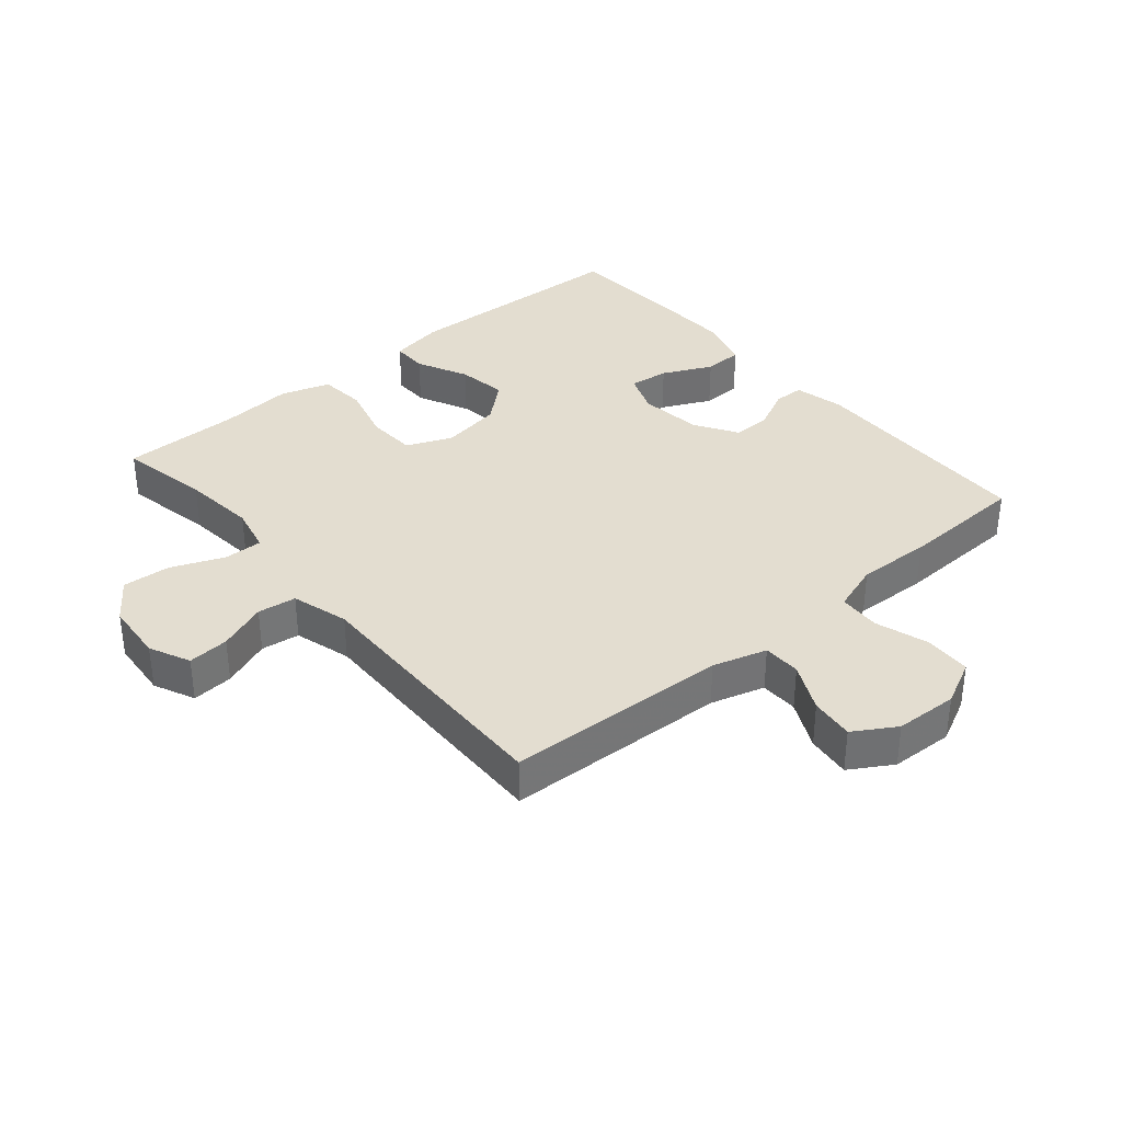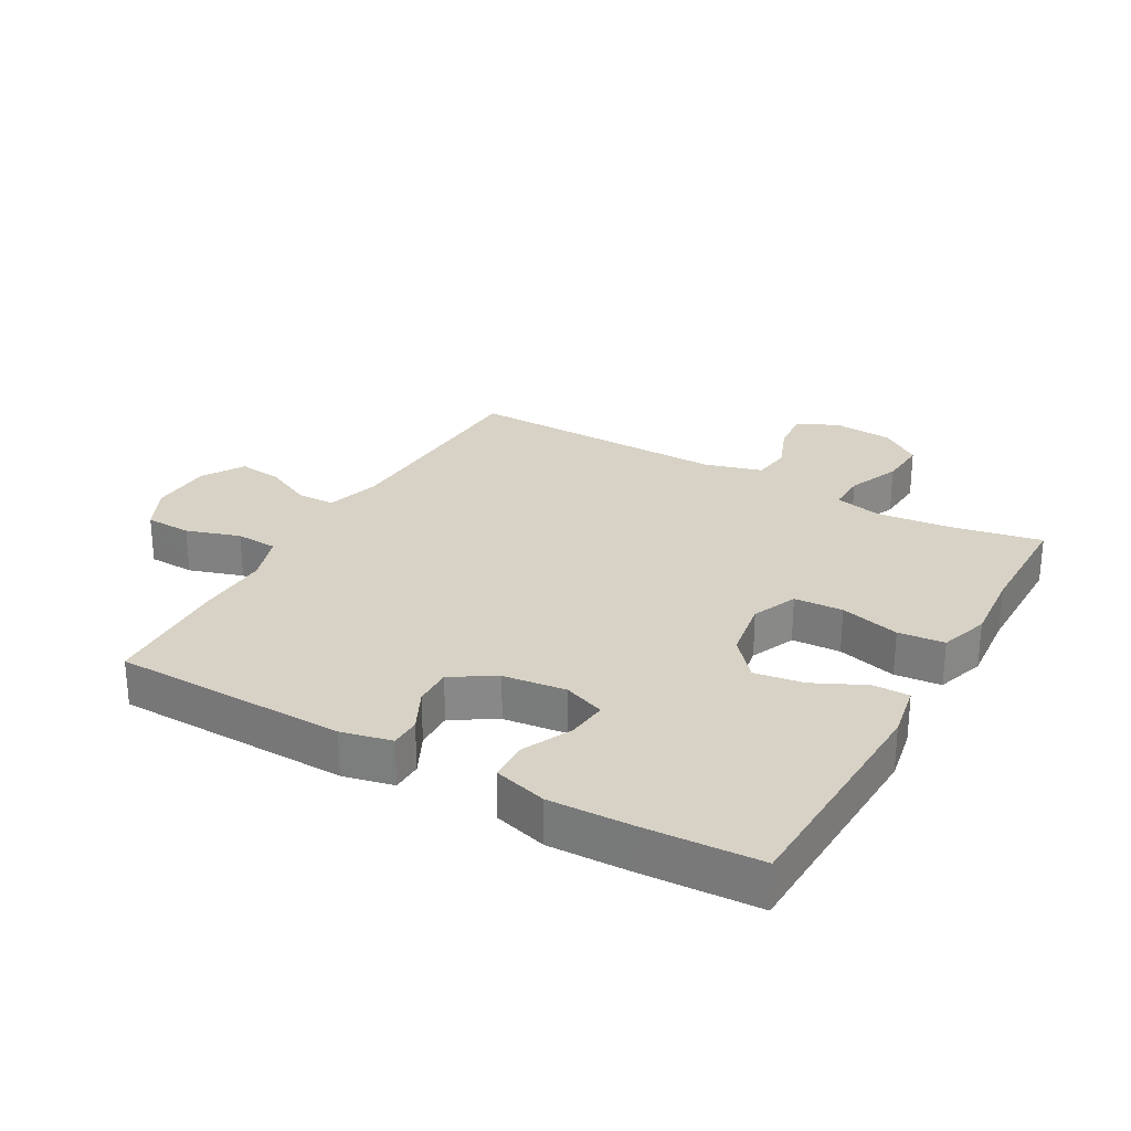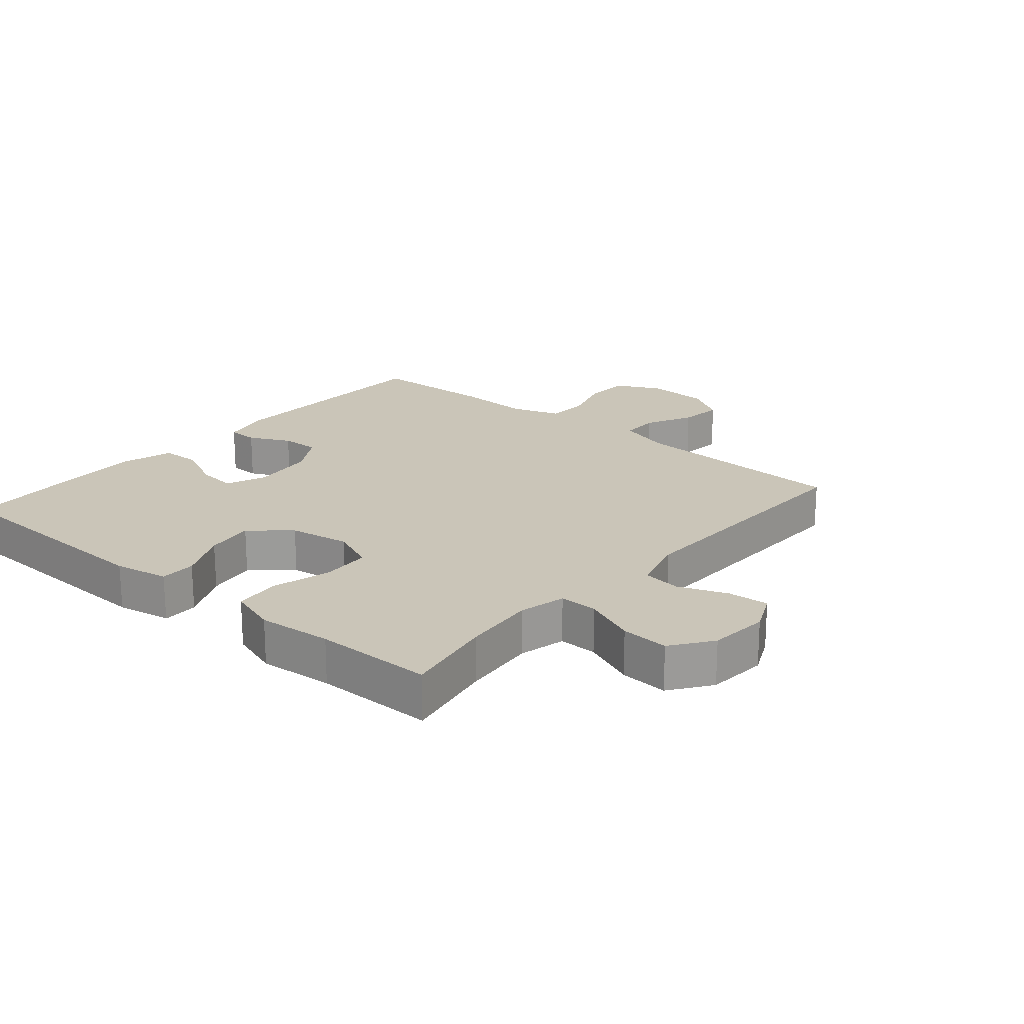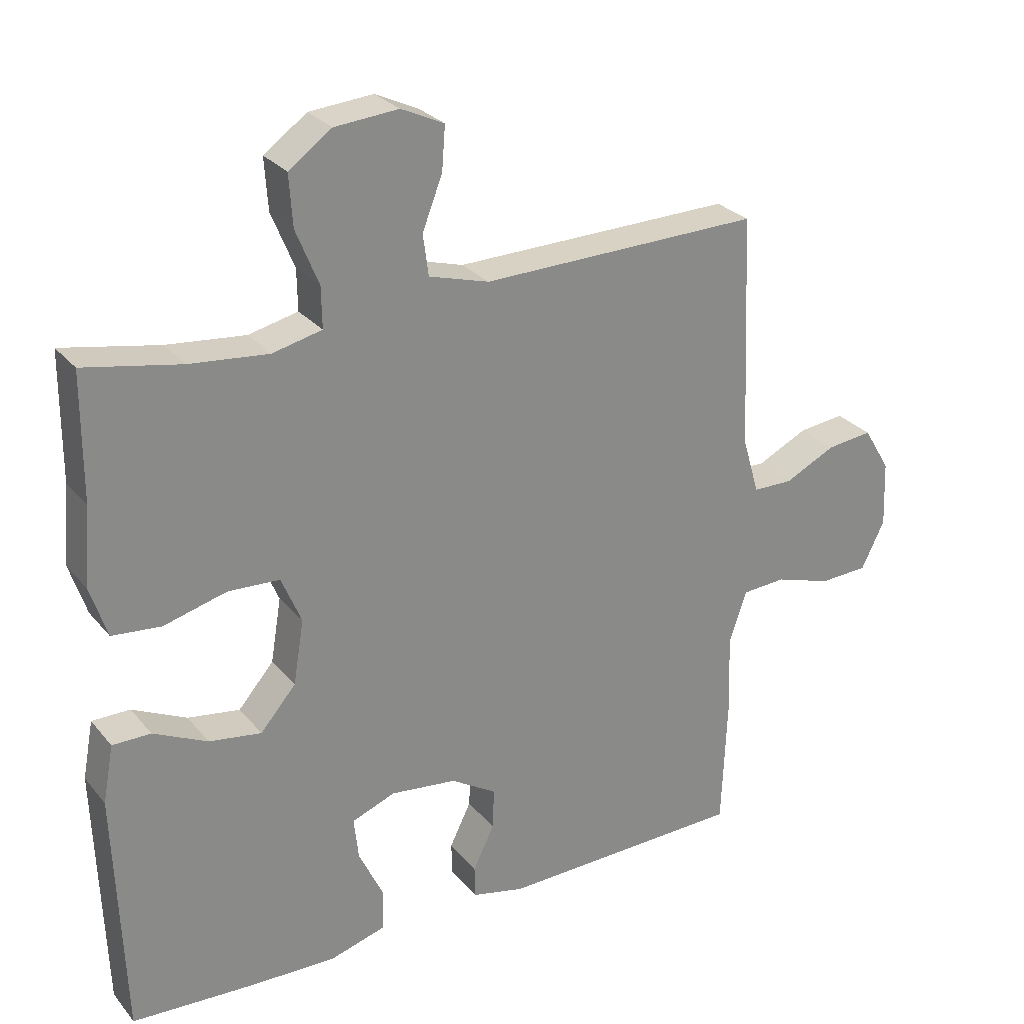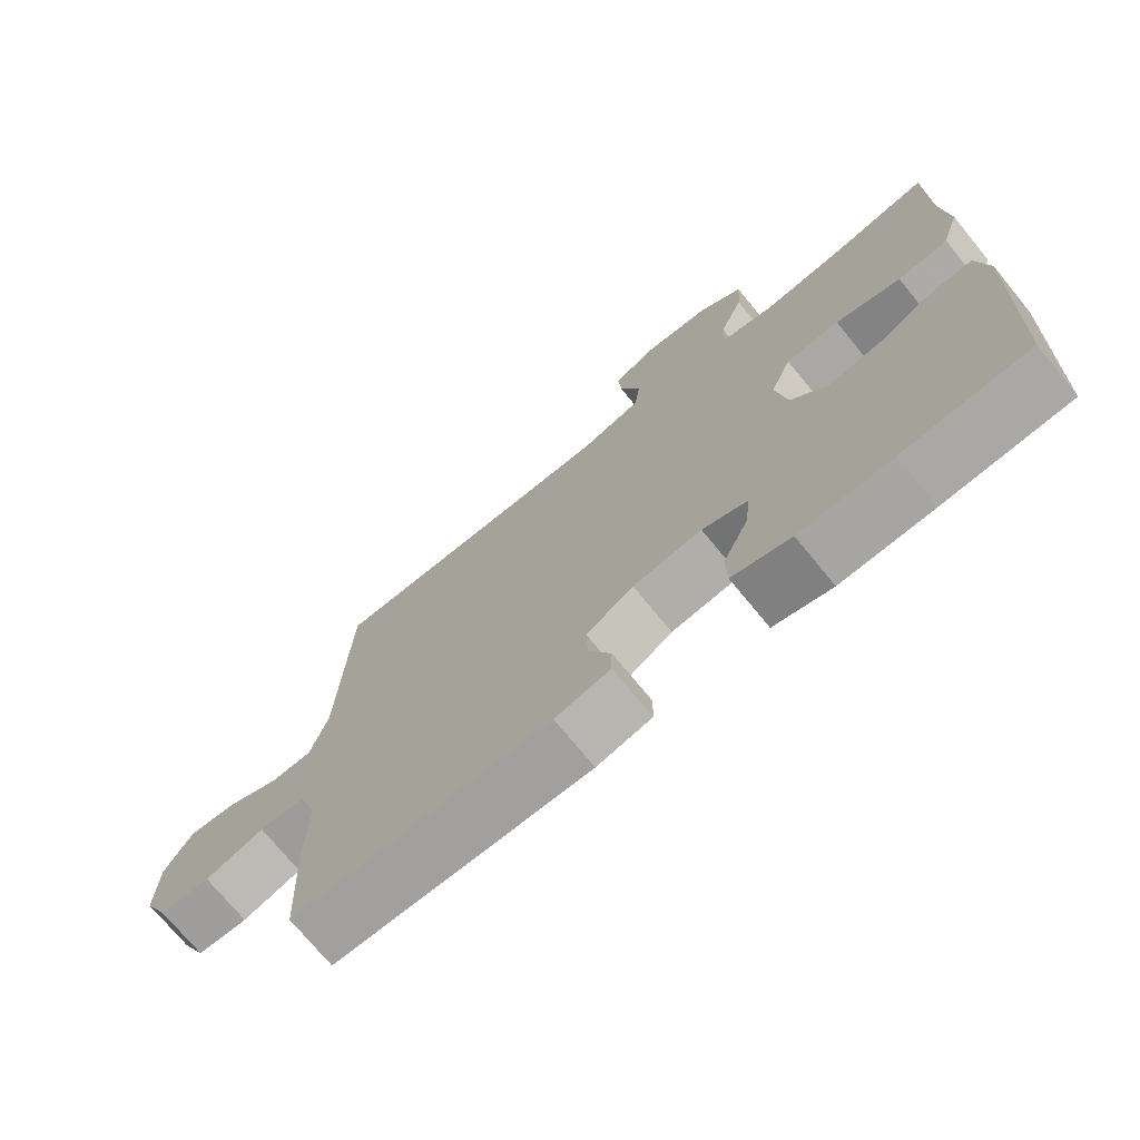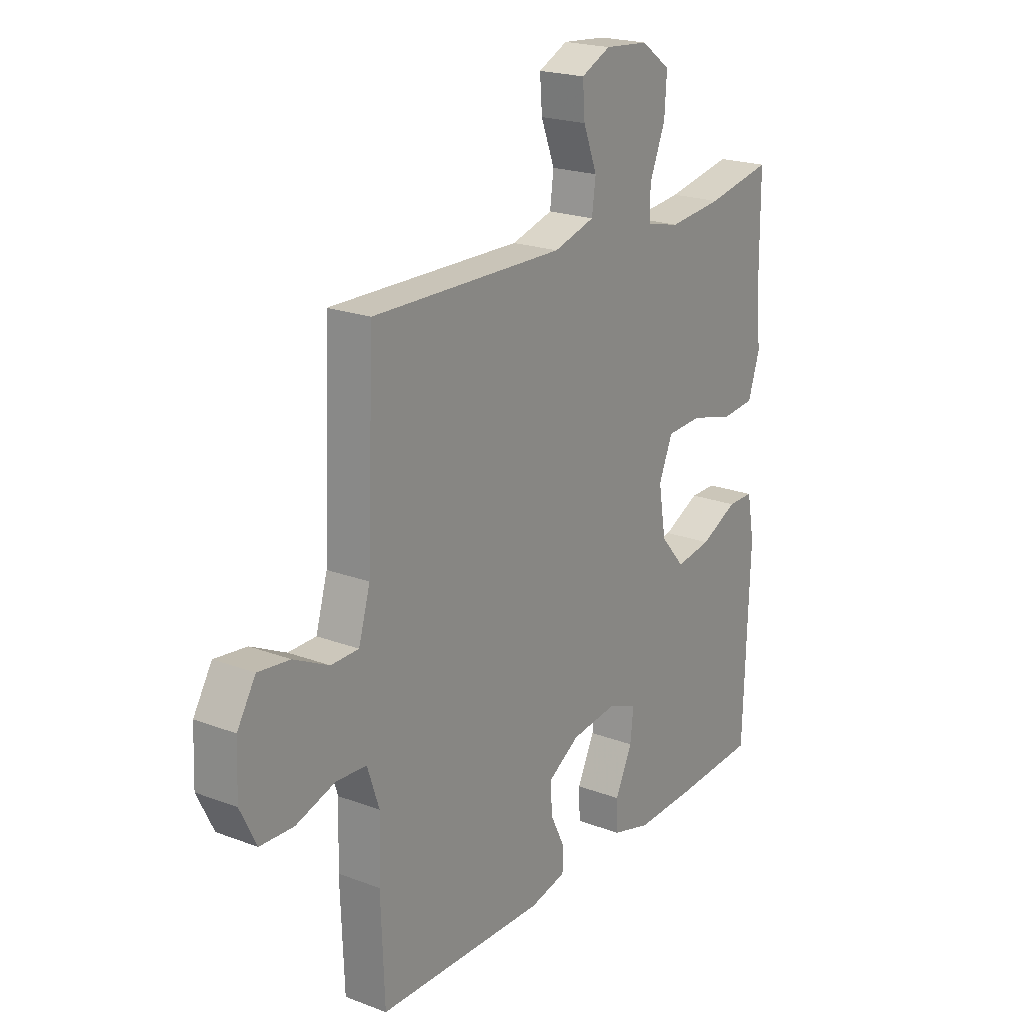
<metadata>
{"format":"obj","ext":"obj","renderer":"f3d","projection":"perspective","resolution":1024,"background":"white","views":[{"elev":35.6,"azim":49.8,"up":"+Y"},{"elev":27.4,"azim":-150.5,"up":"+Y"},{"elev":20.5,"azim":-49.5,"up":"+Y"},{"elev":27.3,"azim":-30.8,"up":"+Z"},{"elev":-72.7,"azim":-140.7,"up":"+Z"},{"elev":21.0,"azim":124.2,"up":"+Z"}]}
</metadata>
<code>
v 0.5 0.07 -0.5
v 0.132 0.07 -0.508
v 0.053 0.07 -0.49
v 0.052 0.07 -0.442
v 0.084 0.07 -0.377
v 0.086 0.07 -0.316
v 0.018 0.07 -0.274
v -0.081 0.07 -0.262
v -0.146 0.07 -0.287
v -0.139 0.07 -0.35
v -0.102 0.07 -0.428
v -0.104 0.07 -0.49
v -0.188 0.07 -0.514
v -0.32 0.07 -0.51
v -0.5 0.07 -0.5
v -0.513 0.07 -0.13
v -0.497 0.07 -0.044
v -0.44 0.07 -0.044
v -0.359 0.07 -0.083
v -0.281 0.07 -0.095
v -0.228 0.07 -0.034
v -0.212 0.07 0.062
v -0.242 0.07 0.133
v -0.319 0.07 0.137
v -0.413 0.07 0.112
v -0.486 0.07 0.119
v -0.511 0.07 0.196
v -0.501 0.07 0.313
v -0.5 0.07 0.5
v -0.356 0.07 0.472
v -0.239 0.07 0.46
v -0.165 0.07 0.477
v -0.166 0.07 0.538
v -0.2 0.07 0.621
v -0.205 0.07 0.697
v -0.141 0.07 0.743
v -0.046 0.07 0.751
v 0.018 0.07 0.721
v 0.013 0.07 0.656
v -0.017 0.07 0.579
v -0.009 0.07 0.518
v 0.081 0.07 0.492
v 0.5 0.07 0.5
v 0.515 0.07 0.15
v 0.54 0.07 0.065
v 0.6 0.07 0.064
v 0.676 0.07 0.101
v 0.745 0.07 0.109
v 0.785 0.07 0.043
v 0.789 0.07 -0.056
v 0.754 0.07 -0.127
v 0.681 0.07 -0.13
v 0.596 0.07 -0.103
v 0.53 0.07 -0.107
v 0.504 0.07 -0.184
v 0.508 0.07 -0.301
v 0.5 0 -0.5
v 0.132 0 -0.508
v 0.053 0 -0.49
v 0.052 0 -0.442
v 0.084 0 -0.377
v 0.086 0 -0.316
v 0.018 0 -0.274
v -0.081 0 -0.262
v -0.146 0 -0.287
v -0.139 0 -0.35
v -0.102 0 -0.428
v -0.104 0 -0.49
v -0.188 0 -0.514
v -0.32 0 -0.51
v -0.5 0 -0.5
v -0.513 0 -0.13
v -0.497 0 -0.044
v -0.44 0 -0.044
v -0.359 0 -0.083
v -0.281 0 -0.095
v -0.228 0 -0.034
v -0.212 0 0.062
v -0.242 0 0.133
v -0.319 0 0.137
v -0.413 0 0.112
v -0.486 0 0.119
v -0.511 0 0.196
v -0.501 0 0.313
v -0.5 0 0.5
v -0.356 0 0.472
v -0.239 0 0.46
v -0.165 0 0.477
v -0.166 0 0.538
v -0.2 0 0.621
v -0.205 0 0.697
v -0.141 0 0.743
v -0.046 0 0.751
v 0.018 0 0.721
v 0.013 0 0.656
v -0.017 0 0.579
v -0.009 0 0.518
v 0.081 0 0.492
v 0.5 0 0.5
v 0.515 0 0.15
v 0.54 0 0.065
v 0.6 0 0.064
v 0.676 0 0.101
v 0.745 0 0.109
v 0.785 0 0.043
v 0.789 0 -0.056
v 0.754 0 -0.127
v 0.681 0 -0.13
v 0.596 0 -0.103
v 0.53 0 -0.107
v 0.504 0 -0.184
v 0.508 0 -0.301
f 55 56 1 2
f 54 55 2 3
f 50 51 52 53
f 50 53 54
f 49 50 54
f 46 47 48 49
f 45 46 49 54
f 44 45 54 3
f 42 43 44
f 41 42 44
f 37 38 39 40
f 37 40 41
f 36 37 41
f 33 34 35 36
f 32 33 36 41
f 28 29 30
f 28 30 31
f 27 28 31 32
f 24 25 26 27
f 23 24 27 32
f 16 17 18 19
f 16 19 20
f 15 16 20
f 14 15 20 21
f 10 11 12 13
f 9 10 13 14
f 44 3 4 5
f 44 5 6
f 41 44 6 7
f 22 23 32 41
f 21 22 41 7
f 9 14 21
f 8 9 21
f 7 8 21
f 58 57 112 111
f 59 58 111 110
f 109 108 107 106
f 110 109 106
f 110 106 105
f 105 104 103 102
f 110 105 102 101
f 59 110 101 100
f 100 99 98
f 100 98 97
f 96 95 94 93
f 97 96 93
f 97 93 92
f 92 91 90 89
f 97 92 89 88
f 86 85 84
f 87 86 84
f 88 87 84 83
f 83 82 81 80
f 88 83 80 79
f 75 74 73 72
f 76 75 72
f 76 72 71
f 77 76 71 70
f 69 68 67 66
f 70 69 66 65
f 61 60 59 100
f 62 61 100
f 63 62 100 97
f 97 88 79 78
f 63 97 78 77
f 77 70 65
f 77 65 64
f 77 64 63
f 1 57 58 2
f 2 58 59 3
f 3 59 60 4
f 4 60 61 5
f 5 61 62 6
f 6 62 63 7
f 7 63 64 8
f 8 64 65 9
f 9 65 66 10
f 10 66 67 11
f 11 67 68 12
f 12 68 69 13
f 13 69 70 14
f 14 70 71 15
f 15 71 72 16
f 16 72 73 17
f 17 73 74 18
f 18 74 75 19
f 19 75 76 20
f 20 76 77 21
f 21 77 78 22
f 22 78 79 23
f 23 79 80 24
f 24 80 81 25
f 25 81 82 26
f 26 82 83 27
f 27 83 84 28
f 28 84 85 29
f 29 85 86 30
f 30 86 87 31
f 31 87 88 32
f 32 88 89 33
f 33 89 90 34
f 34 90 91 35
f 35 91 92 36
f 36 92 93 37
f 37 93 94 38
f 38 94 95 39
f 39 95 96 40
f 40 96 97 41
f 41 97 98 42
f 42 98 99 43
f 43 99 100 44
f 44 100 101 45
f 45 101 102 46
f 46 102 103 47
f 47 103 104 48
f 48 104 105 49
f 49 105 106 50
f 50 106 107 51
f 51 107 108 52
f 52 108 109 53
f 53 109 110 54
f 54 110 111 55
f 55 111 112 56
f 56 112 57 1

</code>
